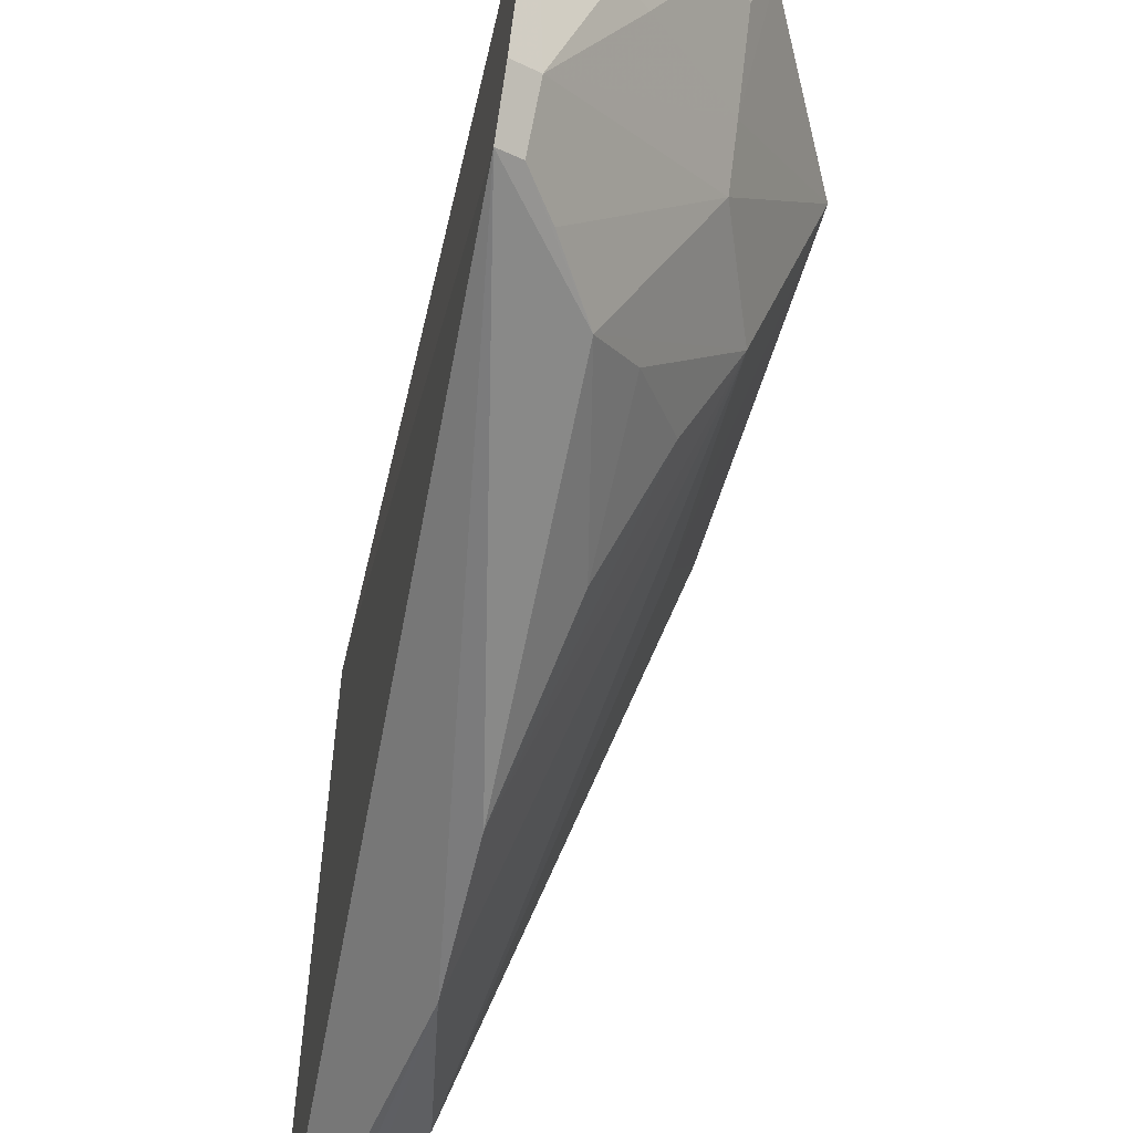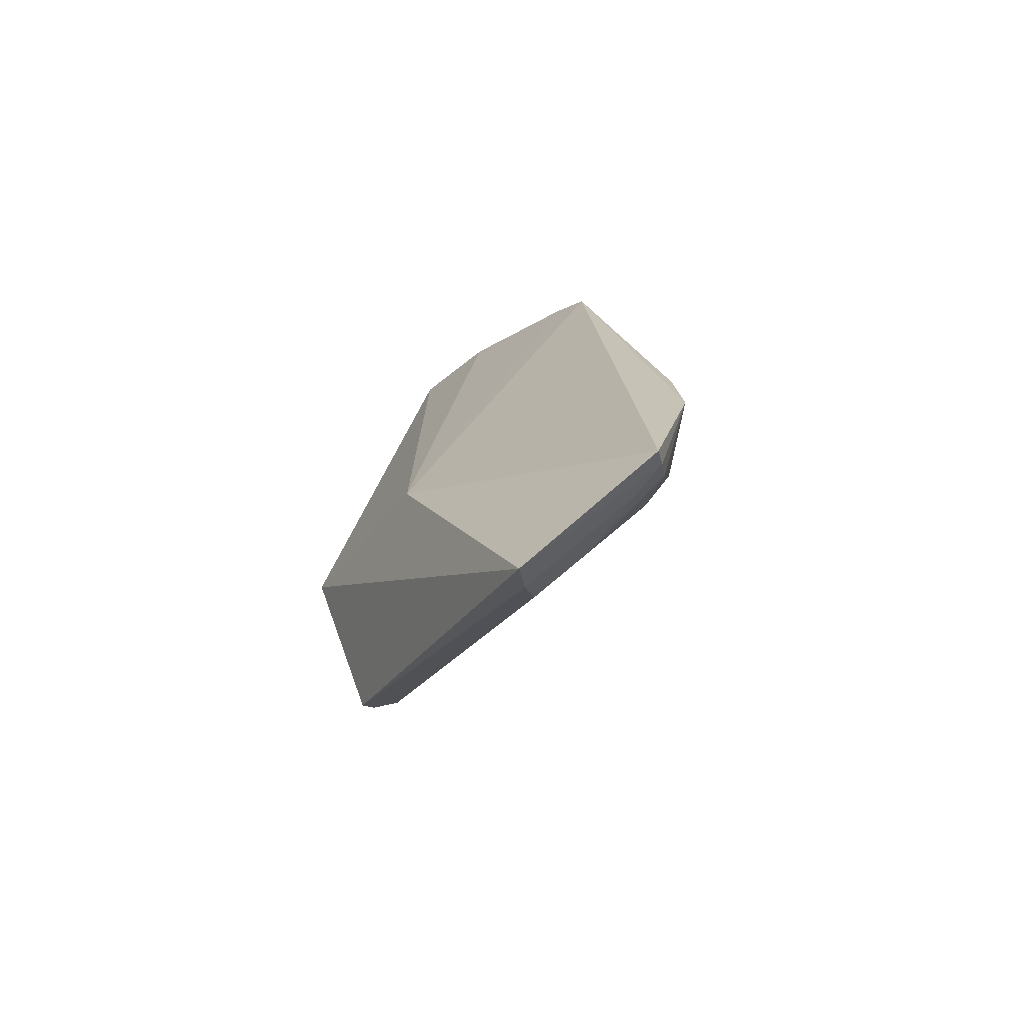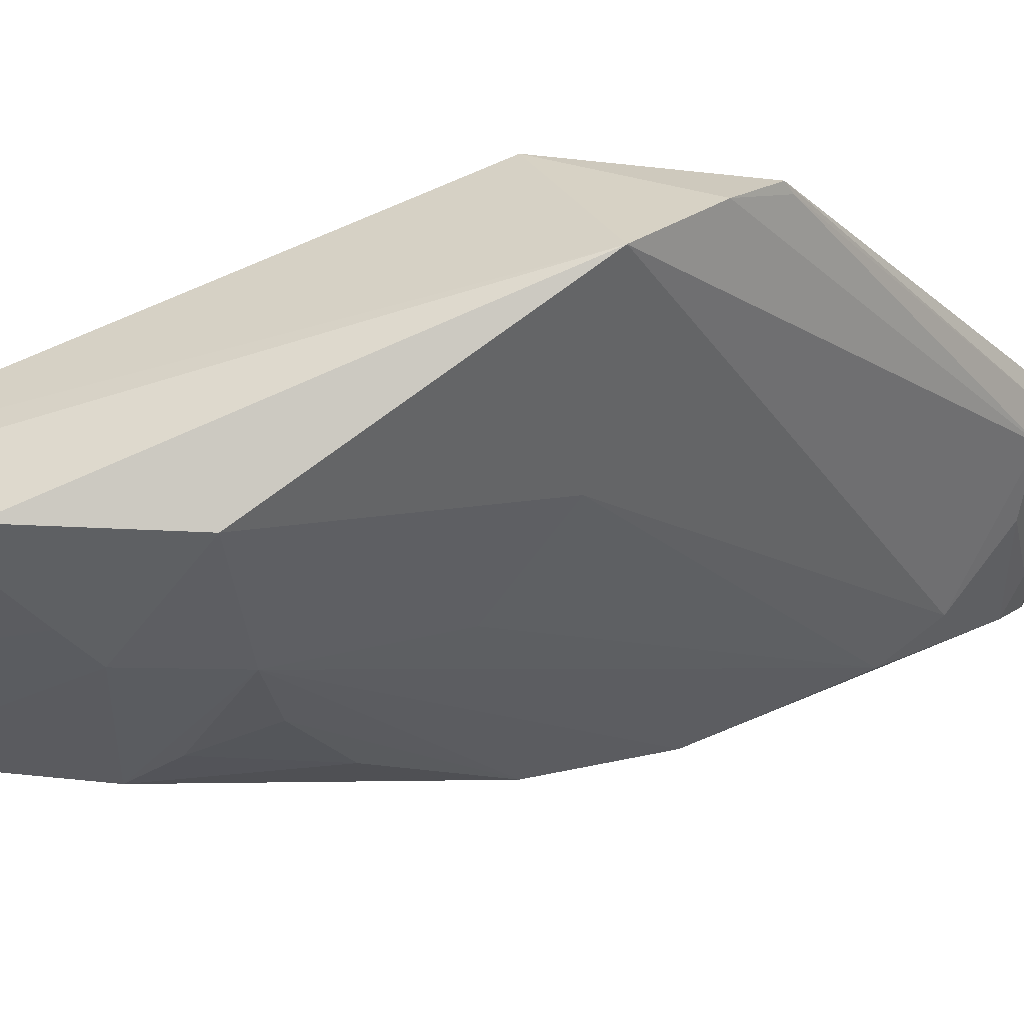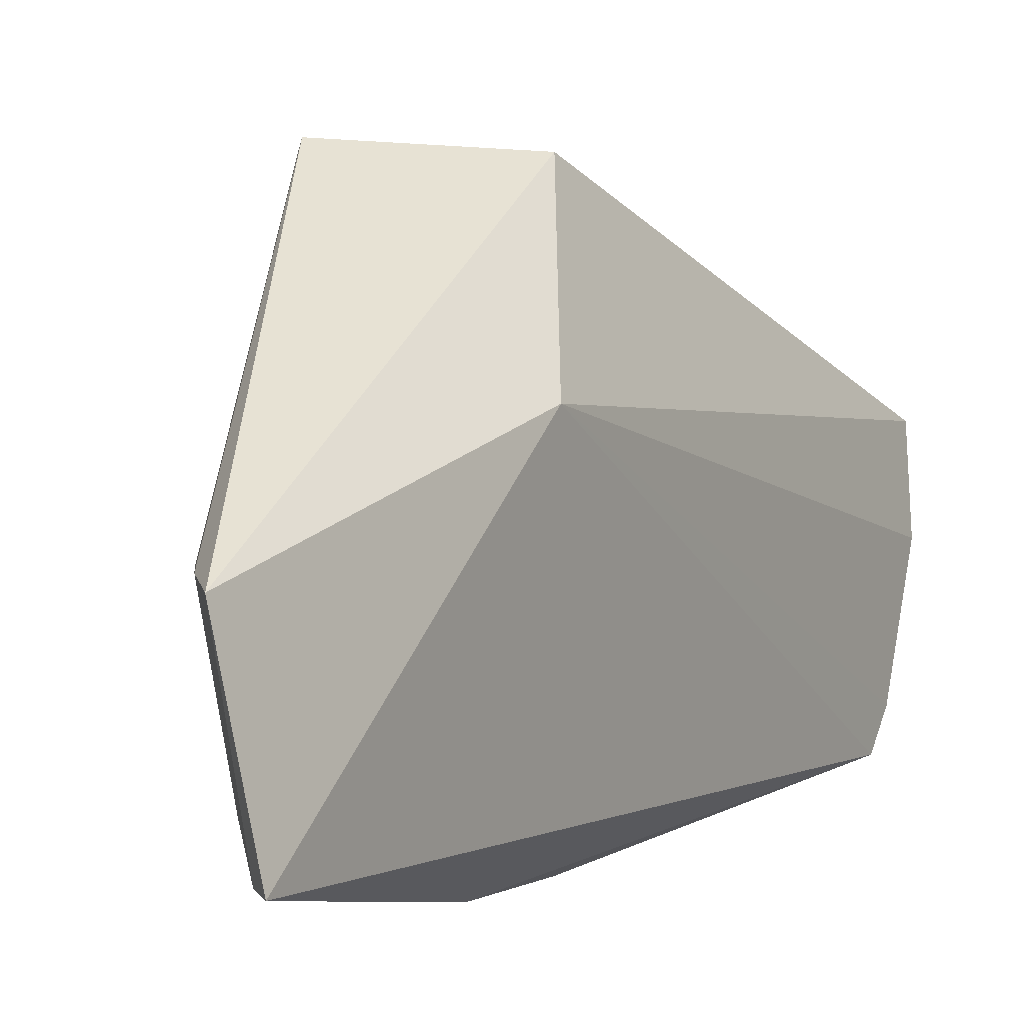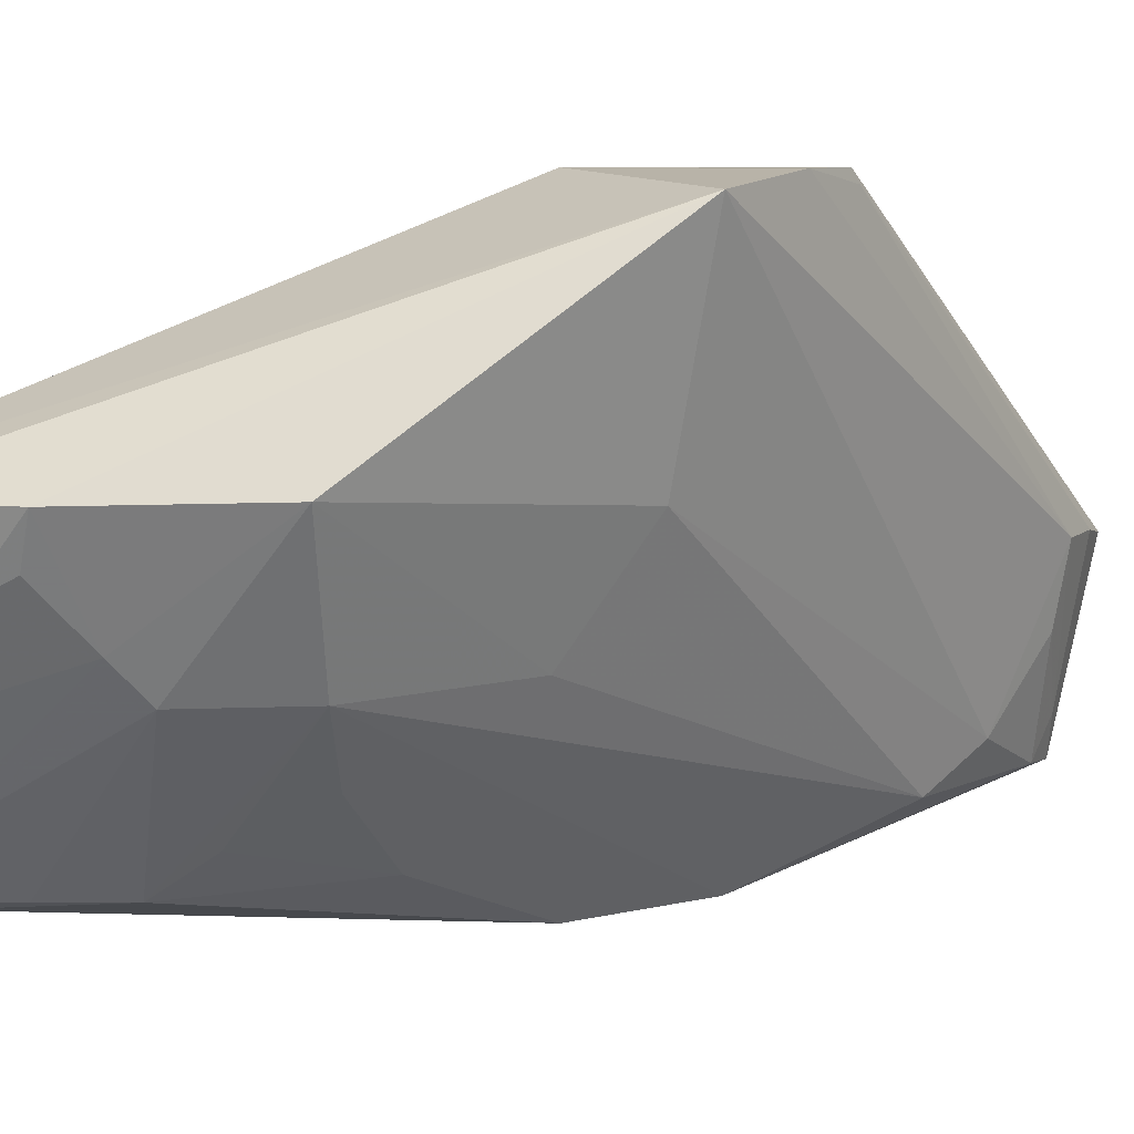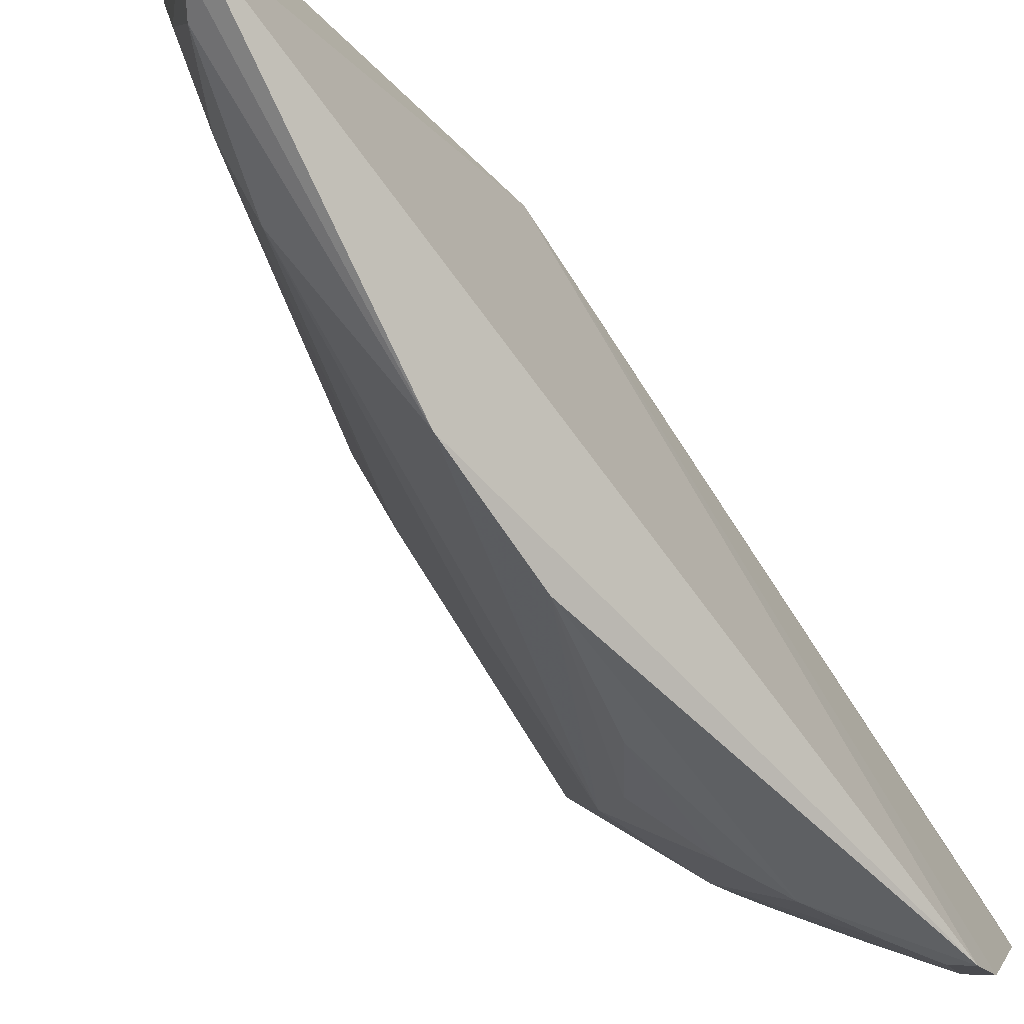
<metadata>
{"format":"obj","ext":"obj","renderer":"f3d","projection":"perspective","resolution":1024,"background":"white","views":[{"elev":-55.4,"azim":166.4,"up":"+Z"},{"elev":-76.1,"azim":121.0,"up":"+Y"},{"elev":27.0,"azim":-112.8,"up":"+Z"},{"elev":0.4,"azim":25.8,"up":"+Z"},{"elev":11.6,"azim":-124.1,"up":"+Z"},{"elev":-68.3,"azim":32.2,"up":"+Z"}]}
</metadata>
<code>
v -0.2634 -0.1481 -0.2826
v -0.2521 -0.1393 -0.3556
v -0.238 -0.003973 -0.2348
v -0.2366 0.2818 -0.2341
v -0.3326 0.1721 -0.2291
v -0.2309 0.2293 -0.3477
v -0.3436 0.0568 -0.159
v -0.2305 0.2707 -0.2751
v -0.2685 0.05657 -0.372
v -0.2813 -0.06469 -0.351
v -0.3192 -0.003404 -0.1583
v -0.3017 0.2323 -0.2288
v -0.2305 0.244 -0.3321
v -0.2694 0.0003787 -0.3732
v -0.2648 0.1855 -0.3447
v -0.3249 0.06061 -0.2429
v -0.2806 -0.1147 -0.3069
v -0.2683 0.05663 -0.1591
v -0.2582 0.2689 -0.23
v -0.2672 -0.1197 -0.3517
v -0.3123 0.1562 -0.2861
v -0.2396 0.2402 -0.3285
v -0.2817 -0.08915 -0.3363
v -0.2851 -0.1173 -0.2775
v -0.329 0.01856 -0.1567
v -0.2591 -0.1332 -0.3539
v -0.2806 0.1156 -0.3449
v -0.2967 0.1967 -0.2846
v -0.3104 0.08761 -0.2877
v -0.239 0.2261 -0.3446
v -0.2821 0.2419 -0.2555
v -0.275 -0.134 -0.2785
v -0.3186 -0.006943 -0.1632
v -0.2659 -0.129 -0.3372
v -0.2968 0.1437 -0.3145
v -0.2959 0.2106 -0.2698
v -0.2495 0.2107 -0.3442
v -0.2553 0.2493 -0.2883
v -0.2801 0.1704 -0.3296
v -0.2945 0.2317 -0.2468
v -0.2655 0.2409 -0.2849
v -0.271 0.25 -0.2582
f 1 2 3
f 6 3 2
f 8 4 3
f 12 5 7
f 13 8 3
f 13 3 6
f 14 9 6
f 14 6 2
f 15 6 9
f 16 7 5
f 18 11 1
f 18 1 3
f 18 3 4
f 18 4 7
f 19 12 7
f 19 7 4
f 20 10 14
f 21 14 10
f 21 9 14
f 22 13 6
f 22 8 13
f 23 16 10
f 23 7 16
f 23 20 17
f 23 10 20
f 24 23 17
f 24 7 23
f 25 18 7
f 25 11 18
f 25 7 24
f 26 20 14
f 26 14 2
f 26 2 1
f 27 15 9
f 28 21 5
f 28 15 21
f 29 16 5
f 29 5 21
f 29 21 10
f 29 10 16
f 30 22 6
f 30 6 15
f 31 12 19
f 32 1 11
f 33 25 24
f 33 11 25
f 33 32 11
f 33 24 32
f 34 17 20
f 34 20 26
f 34 26 1
f 34 1 32
f 34 32 24
f 34 24 17
f 35 27 9
f 35 9 21
f 36 28 5
f 36 5 12
f 36 22 28
f 37 30 15
f 37 15 28
f 37 28 22
f 37 22 30
f 38 8 22
f 38 4 8
f 39 35 21
f 39 21 15
f 39 15 27
f 39 27 35
f 40 36 12
f 40 12 31
f 41 22 36
f 41 38 22
f 41 31 38
f 41 40 31
f 41 36 40
f 42 38 31
f 42 31 19
f 42 19 4
f 42 4 38

</code>
